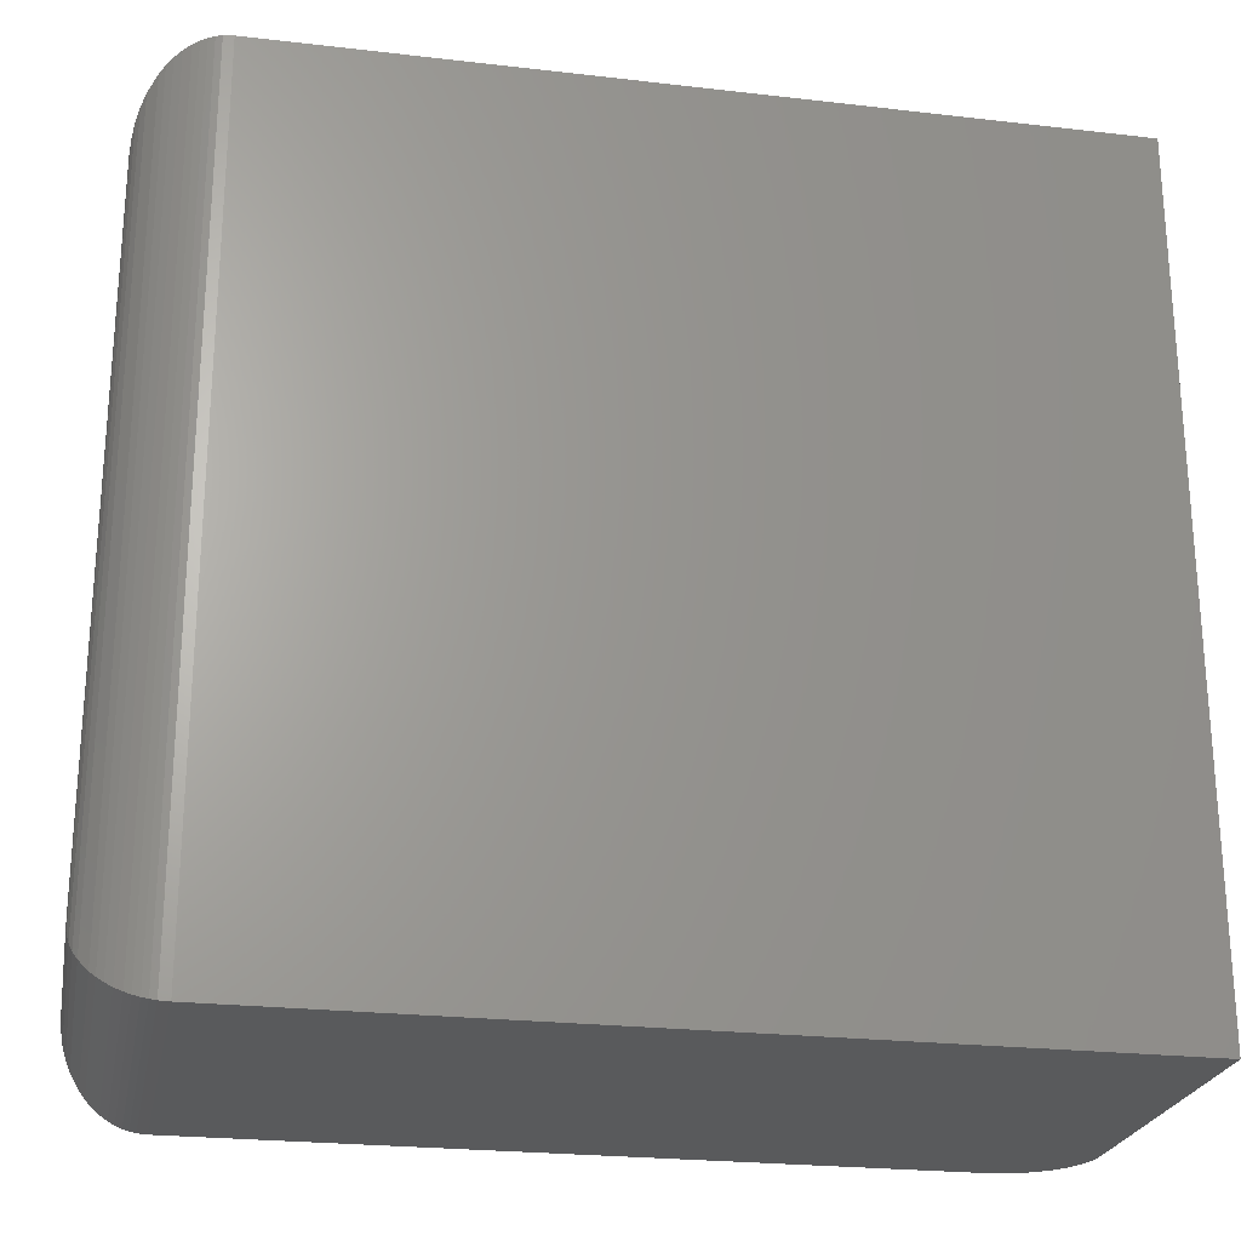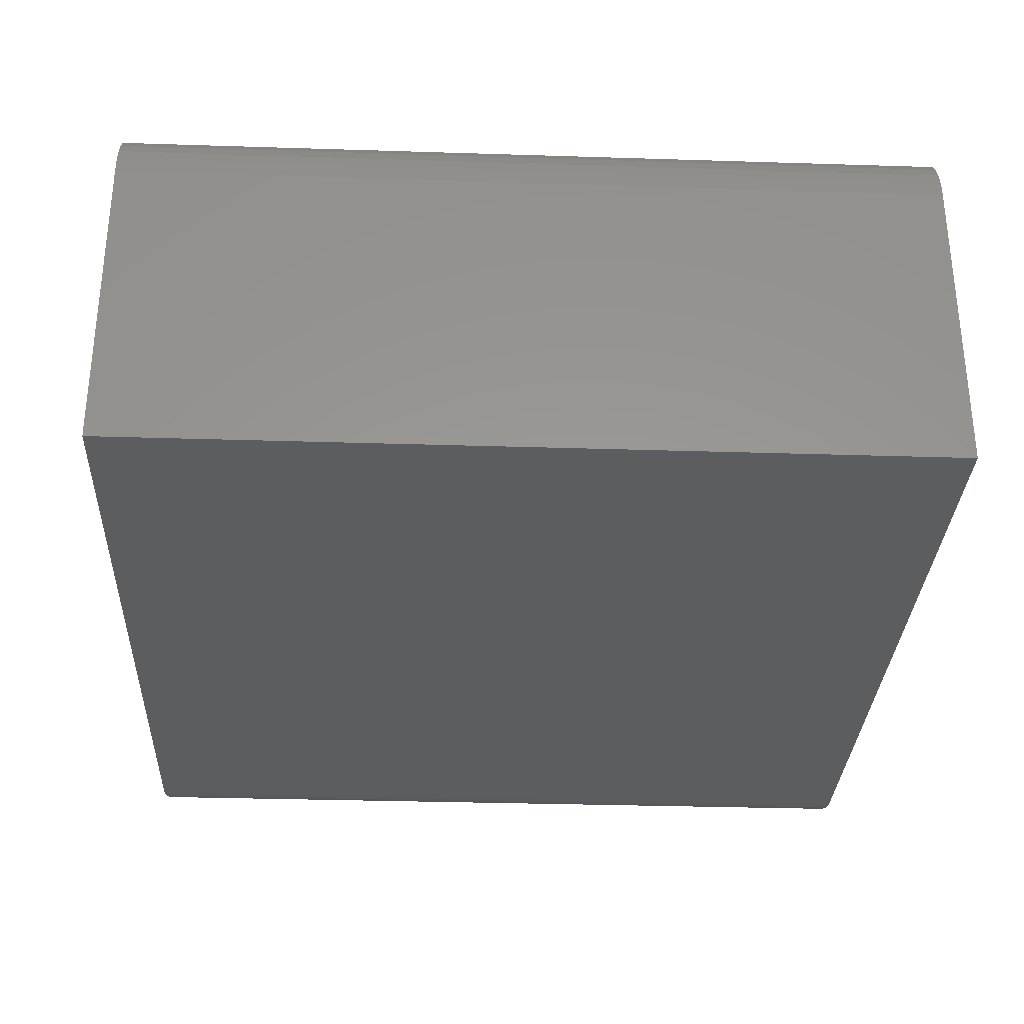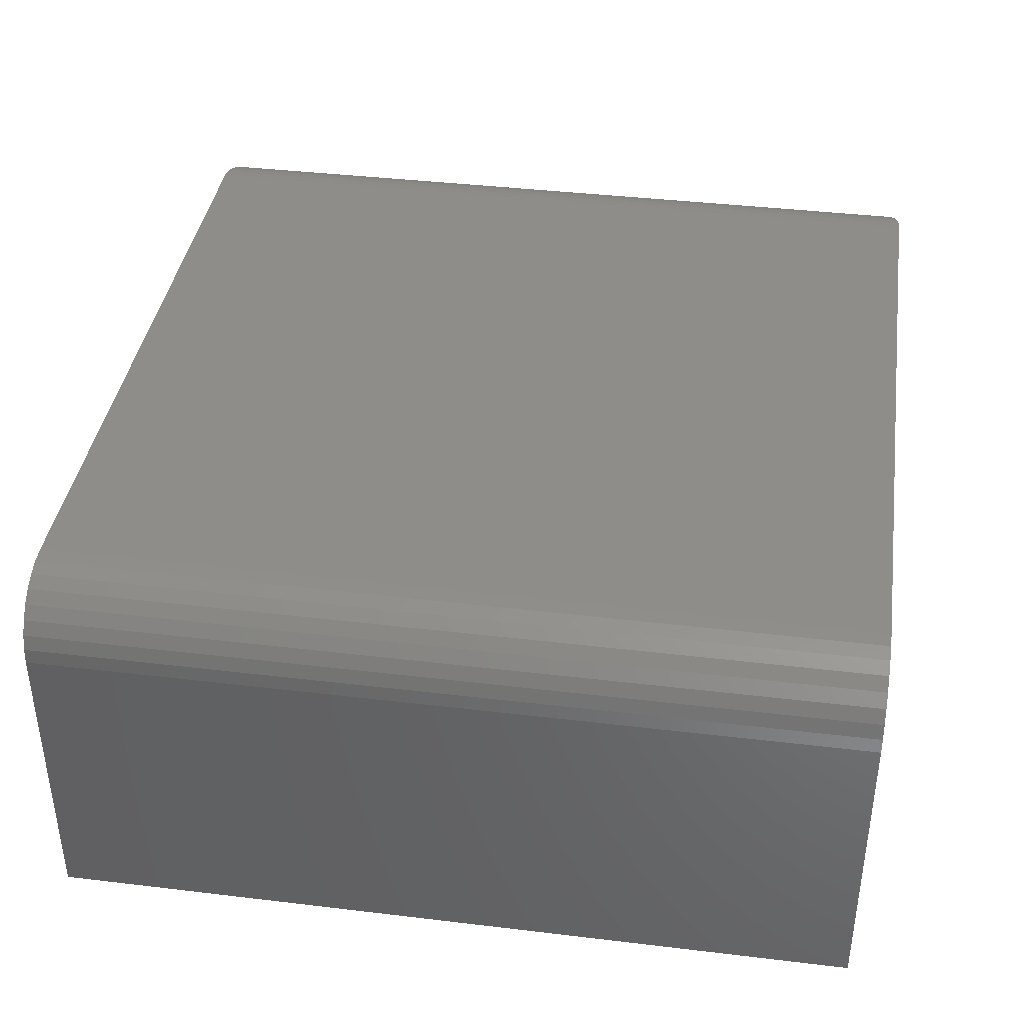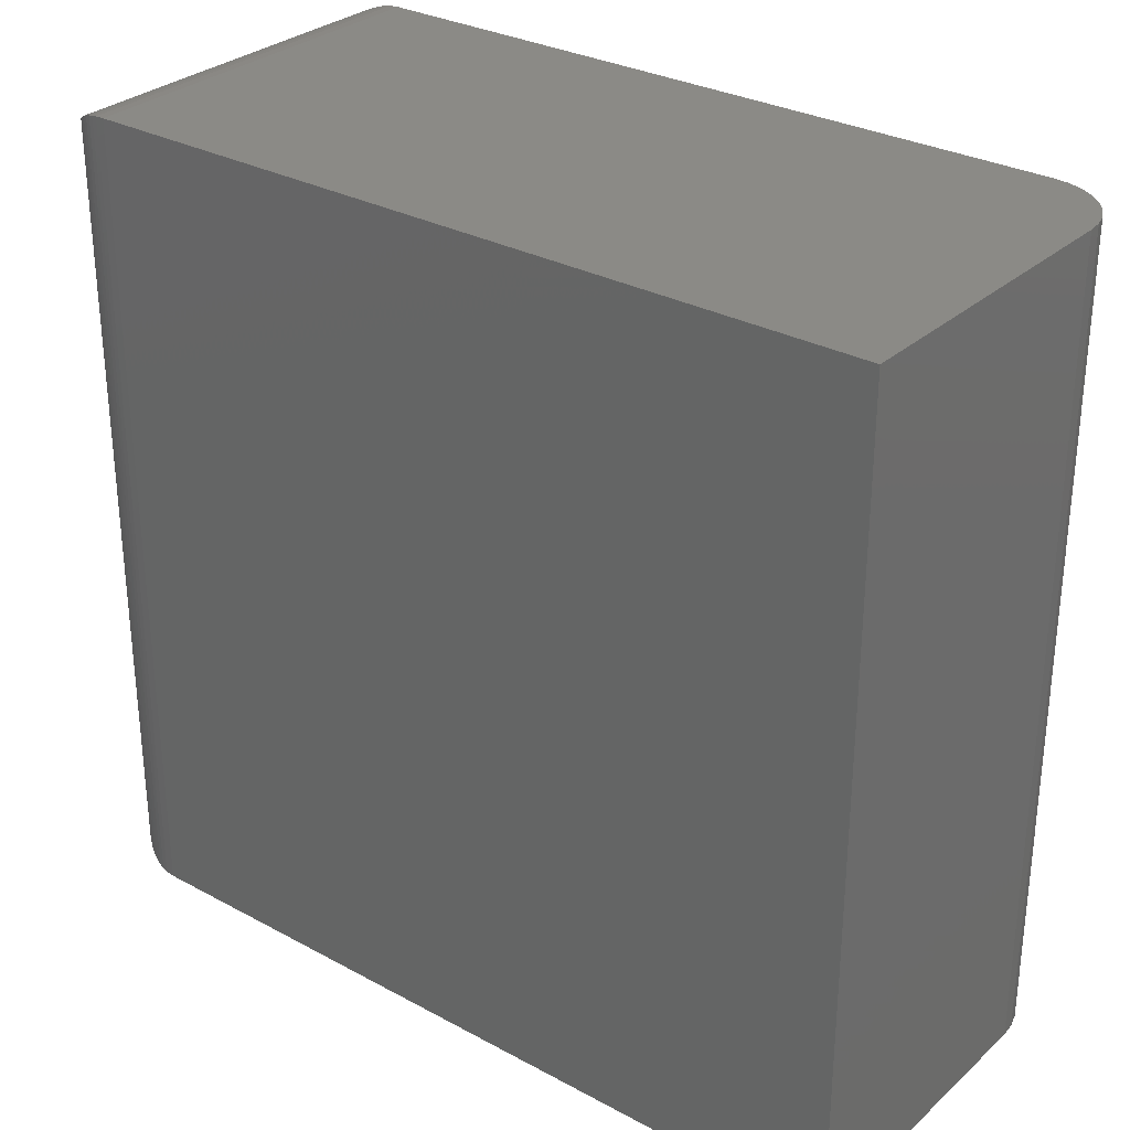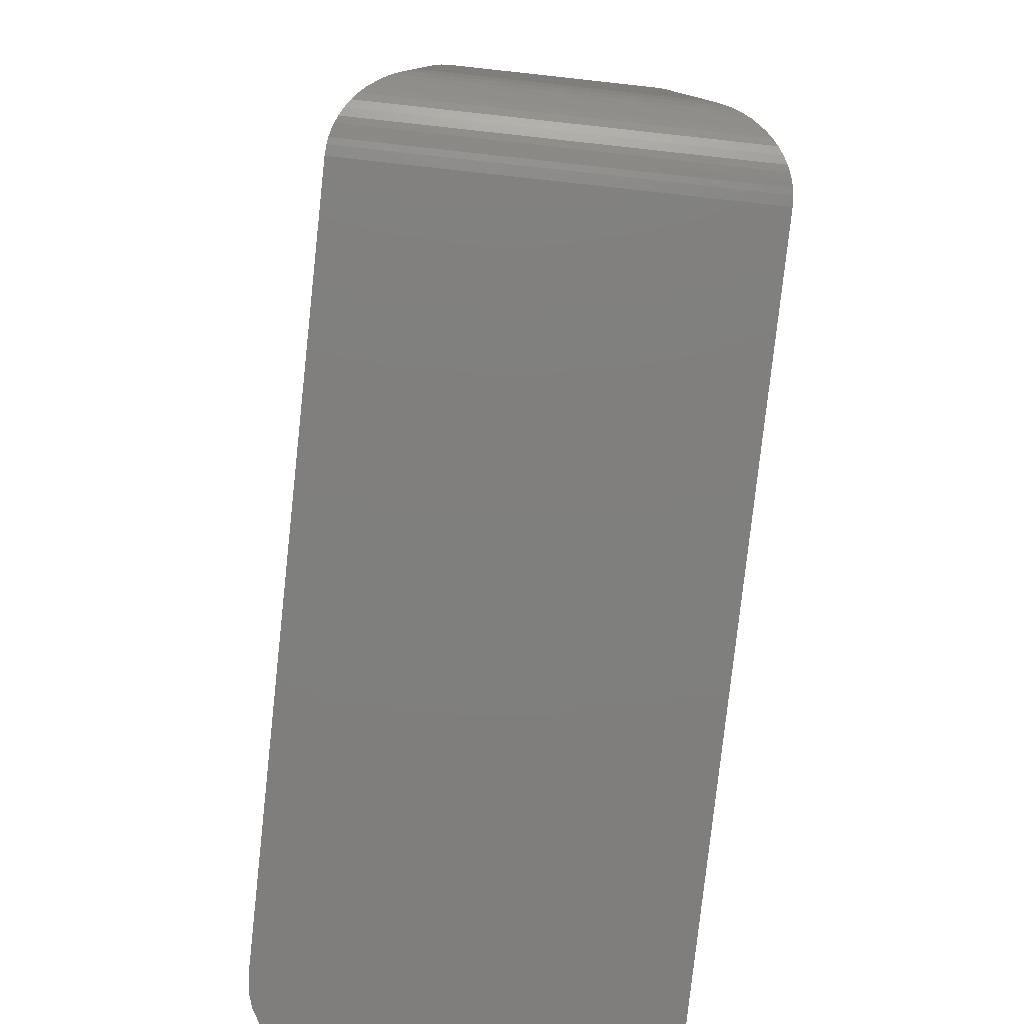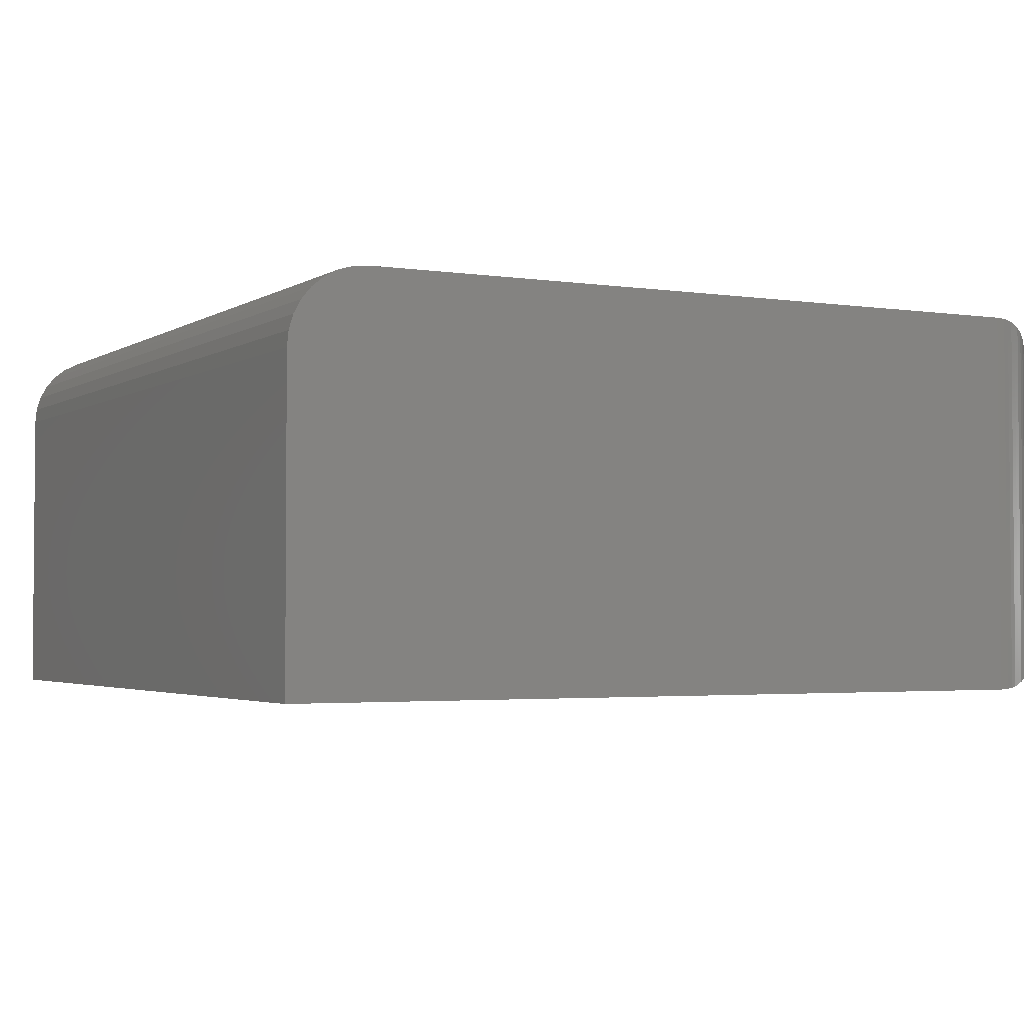
<metadata>
{"format":"stl","ext":"stl","renderer":"f3d","projection":"perspective","resolution":1024,"background":"white","views":[{"elev":-24.1,"azim":-10.9,"up":"+Z"},{"elev":-31.1,"azim":87.4,"up":"+Y"},{"elev":39.3,"azim":98.5,"up":"+Y"},{"elev":30.1,"azim":38.2,"up":"+Z"},{"elev":-79.0,"azim":-96.2,"up":"+Z"},{"elev":-2.8,"azim":152.3,"up":"+Y"}]}
</metadata>
<code>
# stl→obj: 80 verts, 156 faces
v -0.5312 1.388e-17 -0.6875
v -0.5312 1.74e-16 0.6299
v 0.625 1.422e-16 -0.6875
v 0.625 2.885e-16 0.6299
v 0.75 -0.125 0.6299
v 0.7476 -0.1006 0.6299
v 0.75 -0.625 0.6299
v -0.5312 -0.625 0.6299
v 0.7405 -0.07716 0.6299
v 0.7289 -0.05555 0.6299
v 0.7134 -0.03661 0.6299
v 0.6944 -0.02107 0.6299
v 0.6728 -0.009515 0.6299
v 0.6494 -0.002402 0.6299
v 0.75 -0.625 -0.6875
v -0.5312 -0.625 -0.6875
v 0.6494 -0.002402 -0.6875
v 0.6728 -0.009515 -0.6875
v 0.6944 -0.02107 -0.6875
v 0.7134 -0.03661 -0.6875
v 0.7289 -0.05555 -0.6875
v 0.7405 -0.07716 -0.6875
v 0.7476 -0.1006 -0.6875
v 0.75 -0.125 -0.6875
v -0.6562 -0.5 0.5049
v -0.6562 -0.125 0.5049
v -0.6562 -0.5 -0.5625
v -0.6562 -0.125 -0.5625
v -0.5467 -0.0009588 0.629
v -0.5562 -0.002522 -0.685
v -0.5562 -0.002521 0.6274
v -0.5655 -0.004789 -0.6827
v -0.5467 -0.0009588 -0.6865
v -0.655 -0.1073 -0.5802
v -0.655 -0.1073 0.5226
v -0.6513 -0.09011 -0.5974
v -0.6513 -0.09011 0.5398
v -0.6463 -0.07606 -0.6114
v -0.6463 -0.07606 0.5539
v -0.6394 -0.06234 -0.6252
v -0.6394 -0.06234 0.5676
v -0.6258 -0.04323 -0.6443
v -0.6258 -0.04323 0.5867
v -0.6173 -0.03438 -0.6531
v -0.6173 -0.03438 0.5956
v -0.6078 -0.02617 -0.6613
v -0.6078 -0.02617 0.6038
v -0.5971 -0.01875 -0.6688
v -0.5971 -0.01875 0.6112
v -0.5853 -0.01228 -0.6752
v -0.5853 -0.01228 0.6177
v -0.5757 -0.00817 -0.6793
v -0.5757 -0.008168 0.6218
v -0.5655 -0.004785 0.6251
v -0.5562 -0.6225 -0.685
v -0.5655 -0.6202 -0.6827
v -0.5467 -0.624 -0.6865
v -0.655 -0.5177 -0.5802
v -0.6513 -0.5349 -0.5974
v -0.6463 -0.5489 -0.6114
v -0.6394 -0.5627 -0.6252
v -0.6258 -0.5818 -0.6443
v -0.6173 -0.5906 -0.6531
v -0.6078 -0.5988 -0.6613
v -0.5971 -0.6063 -0.6688
v -0.5853 -0.6127 -0.6752
v -0.5757 -0.6168 -0.6793
v -0.5655 -0.6202 0.6251
v -0.5562 -0.6225 0.6274
v -0.655 -0.5177 0.5226
v -0.6513 -0.5349 0.5398
v -0.6463 -0.5489 0.5539
v -0.6394 -0.5627 0.5676
v -0.6258 -0.5818 0.5867
v -0.6173 -0.5906 0.5956
v -0.6078 -0.5988 0.6038
v -0.5971 -0.6063 0.6112
v -0.5853 -0.6127 0.6177
v -0.5757 -0.6168 0.6218
v -0.5467 -0.624 0.629
f 1 2 3
f 3 2 4
f 5 6 7
f 4 2 8
f 4 8 7
f 4 7 6
f 4 6 9
f 4 9 10
f 4 10 11
f 4 11 12
f 4 12 13
f 4 13 14
f 15 16 1
f 15 1 3
f 15 3 17
f 15 17 18
f 15 18 19
f 15 19 20
f 15 20 21
f 15 21 22
f 15 22 23
f 15 23 24
f 15 24 7
f 7 24 5
f 3 4 17
f 17 4 14
f 17 14 18
f 18 14 13
f 18 13 19
f 19 13 12
f 19 12 20
f 20 12 11
f 20 11 21
f 21 11 10
f 21 10 22
f 22 10 9
f 22 9 23
f 23 9 6
f 23 6 24
f 24 6 5
f 16 15 8
f 8 15 7
f 25 26 27
f 27 26 28
f 29 30 31
f 31 30 32
f 2 1 29
f 29 1 33
f 29 33 30
f 28 26 34
f 34 26 35
f 34 35 36
f 36 35 37
f 36 37 38
f 38 37 39
f 38 39 40
f 40 39 41
f 40 41 42
f 42 41 43
f 42 43 44
f 44 43 45
f 44 45 46
f 46 45 47
f 46 47 48
f 48 47 49
f 48 49 50
f 50 49 51
f 50 51 52
f 52 51 53
f 52 53 32
f 32 53 54
f 32 54 31
f 33 55 30
f 30 55 56
f 1 16 33
f 33 16 57
f 33 57 55
f 27 28 58
f 58 28 34
f 58 34 59
f 59 34 36
f 59 36 60
f 60 36 38
f 60 38 61
f 61 38 40
f 61 40 62
f 62 40 42
f 62 42 63
f 63 42 44
f 63 44 64
f 64 44 46
f 64 46 65
f 65 46 48
f 65 48 66
f 66 48 50
f 66 50 67
f 67 50 52
f 67 52 56
f 56 52 32
f 56 32 30
f 68 55 69
f 69 55 57
f 25 27 70
f 70 27 58
f 70 58 71
f 71 58 59
f 71 59 72
f 72 59 60
f 72 60 73
f 73 60 61
f 73 61 74
f 74 61 62
f 74 62 75
f 75 62 63
f 75 63 76
f 76 63 64
f 76 64 77
f 77 64 65
f 77 65 78
f 78 65 66
f 78 66 79
f 79 66 67
f 79 67 68
f 68 67 56
f 68 56 55
f 16 8 57
f 57 8 80
f 57 80 69
f 54 69 31
f 31 69 80
f 26 25 35
f 35 25 70
f 35 70 37
f 37 70 71
f 37 71 39
f 39 71 72
f 39 72 41
f 41 72 73
f 41 73 43
f 43 73 74
f 43 74 45
f 45 74 75
f 45 75 47
f 47 75 76
f 47 76 49
f 49 76 77
f 49 77 51
f 51 77 78
f 51 78 53
f 53 78 79
f 53 79 54
f 54 79 68
f 54 68 69
f 8 2 80
f 80 2 29
f 80 29 31

</code>
